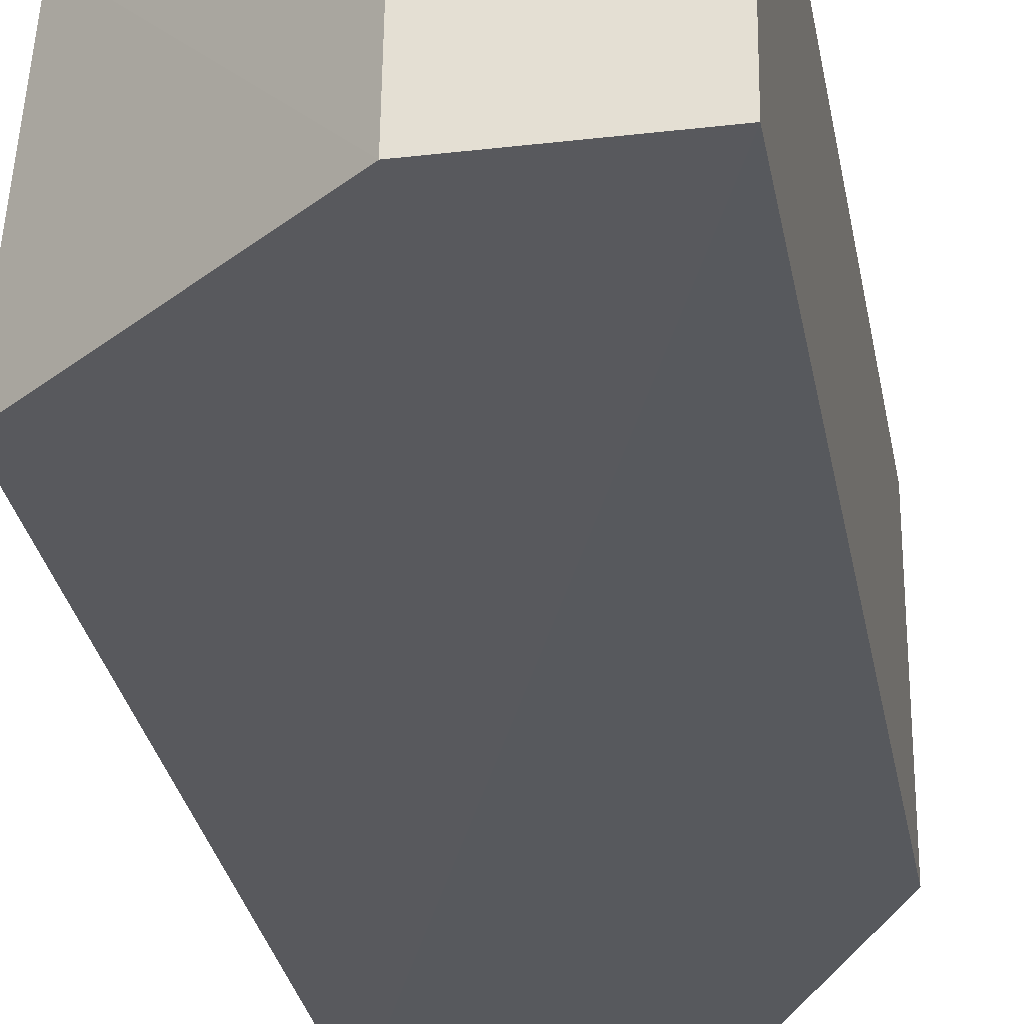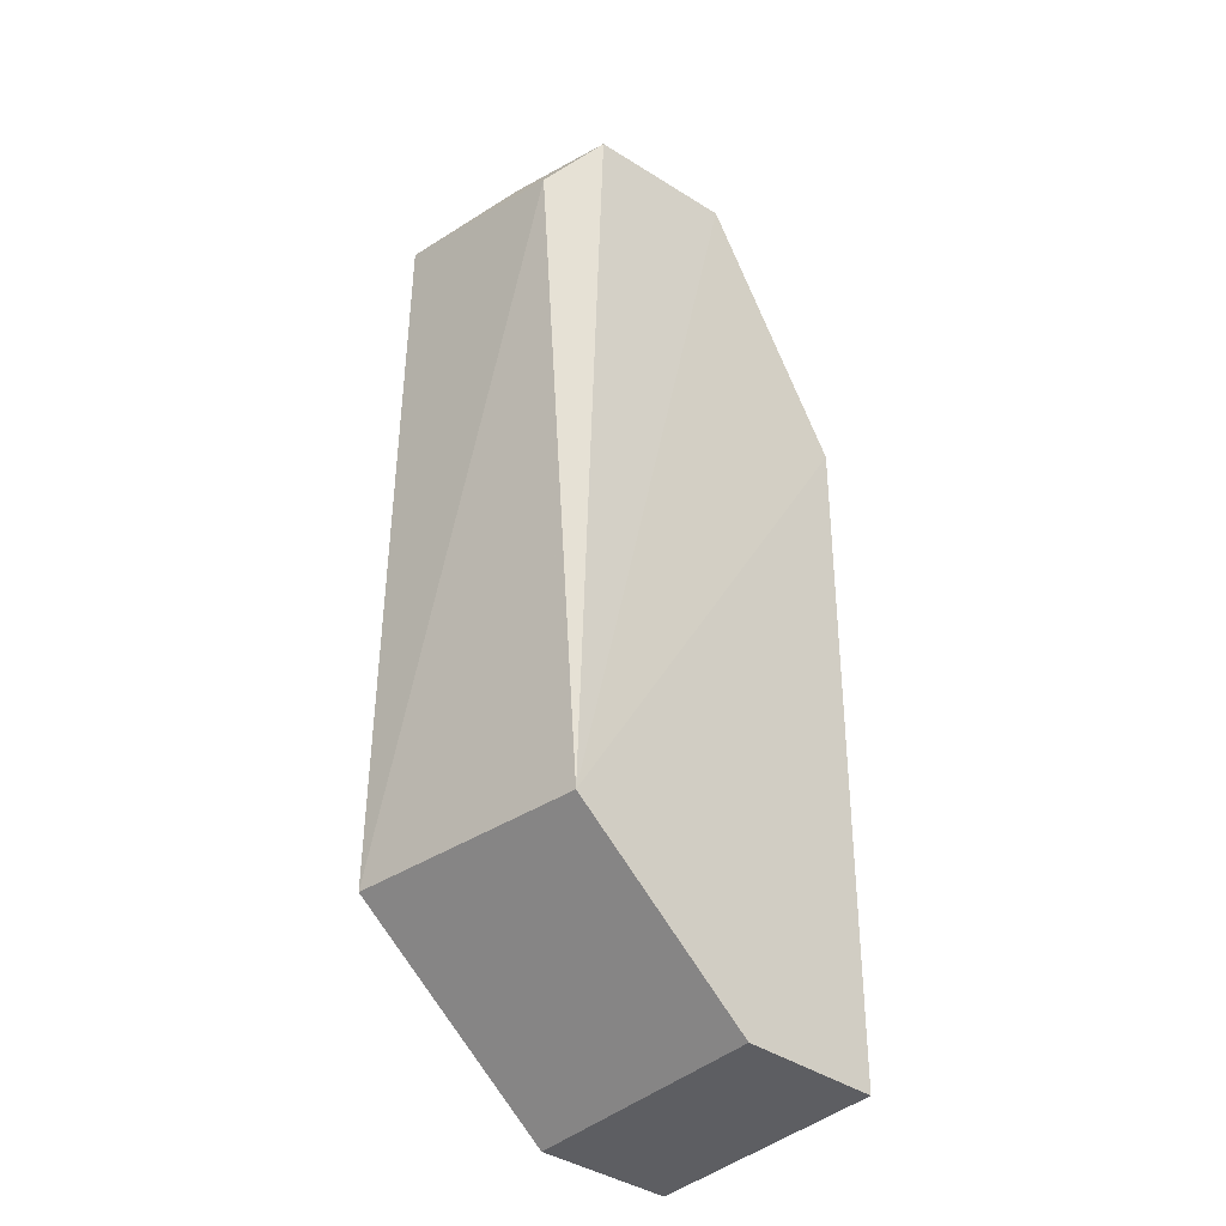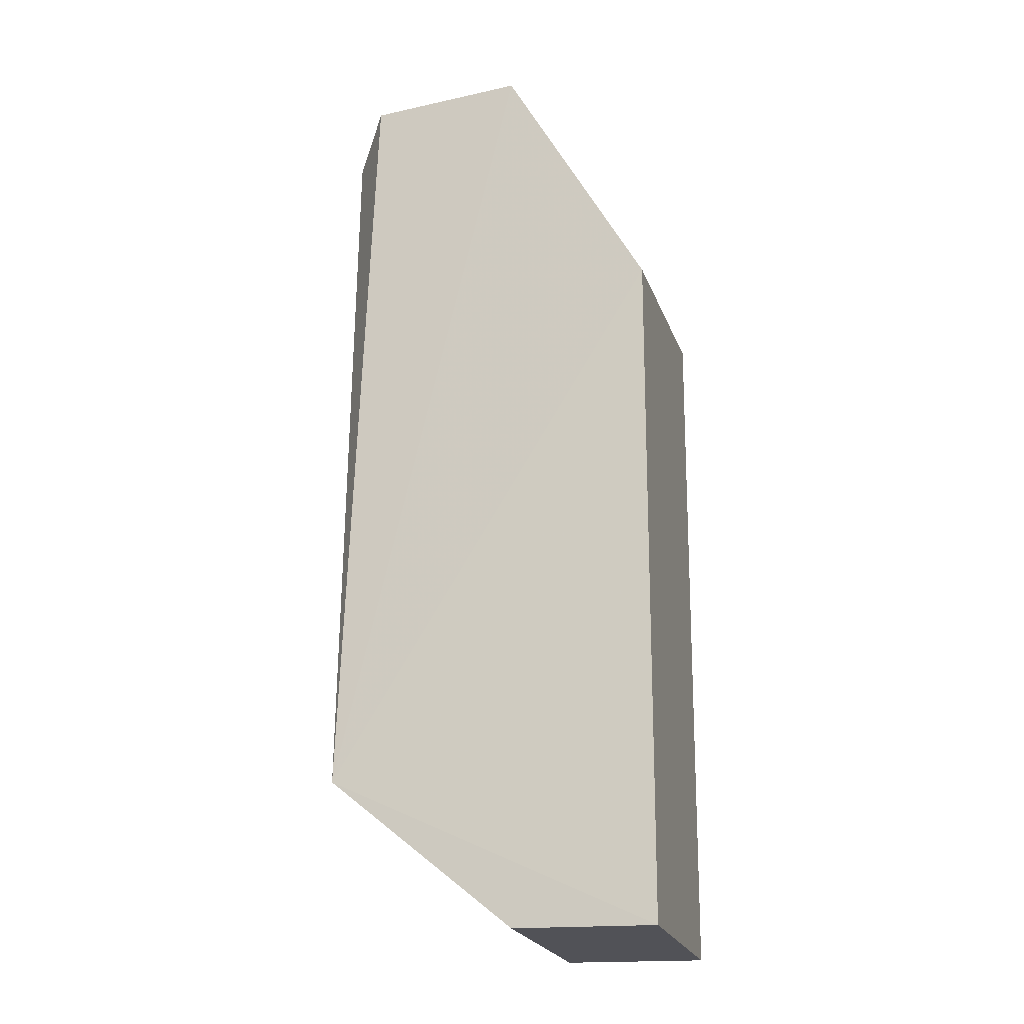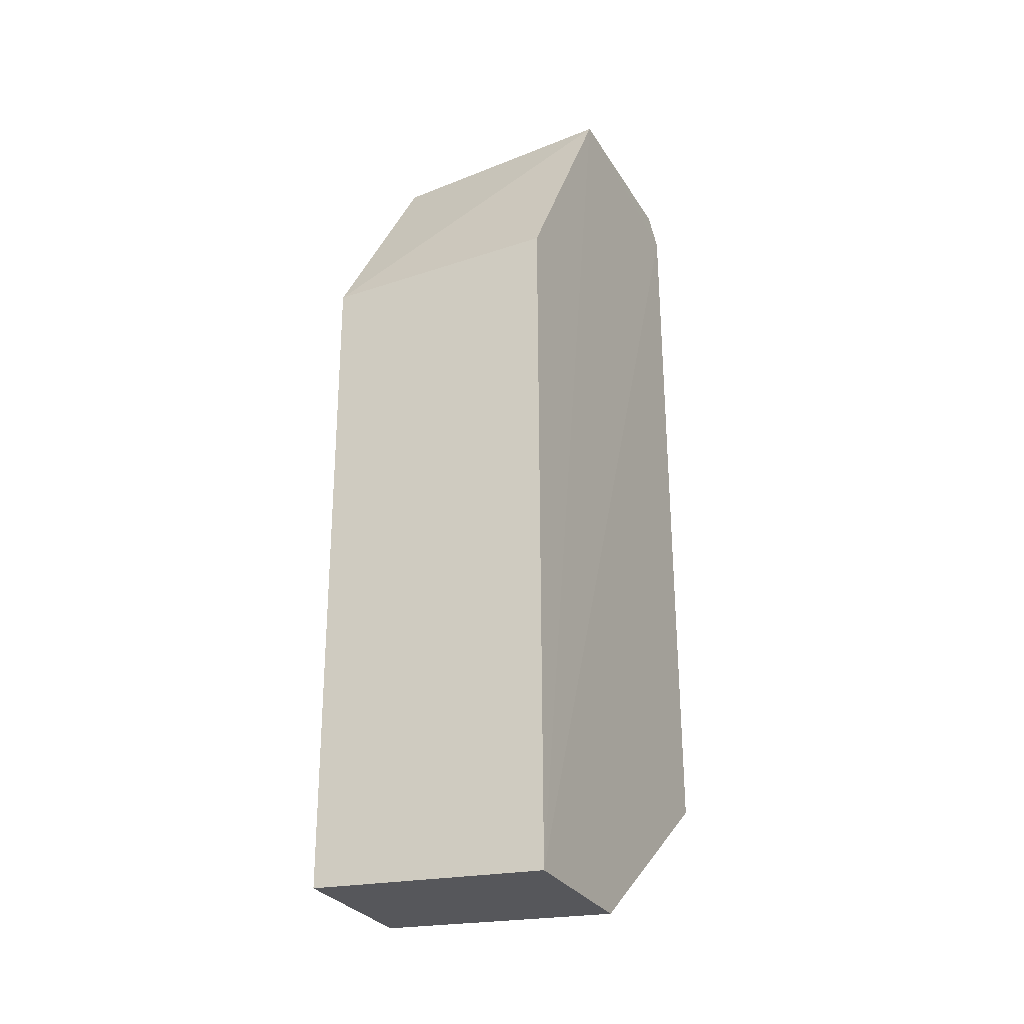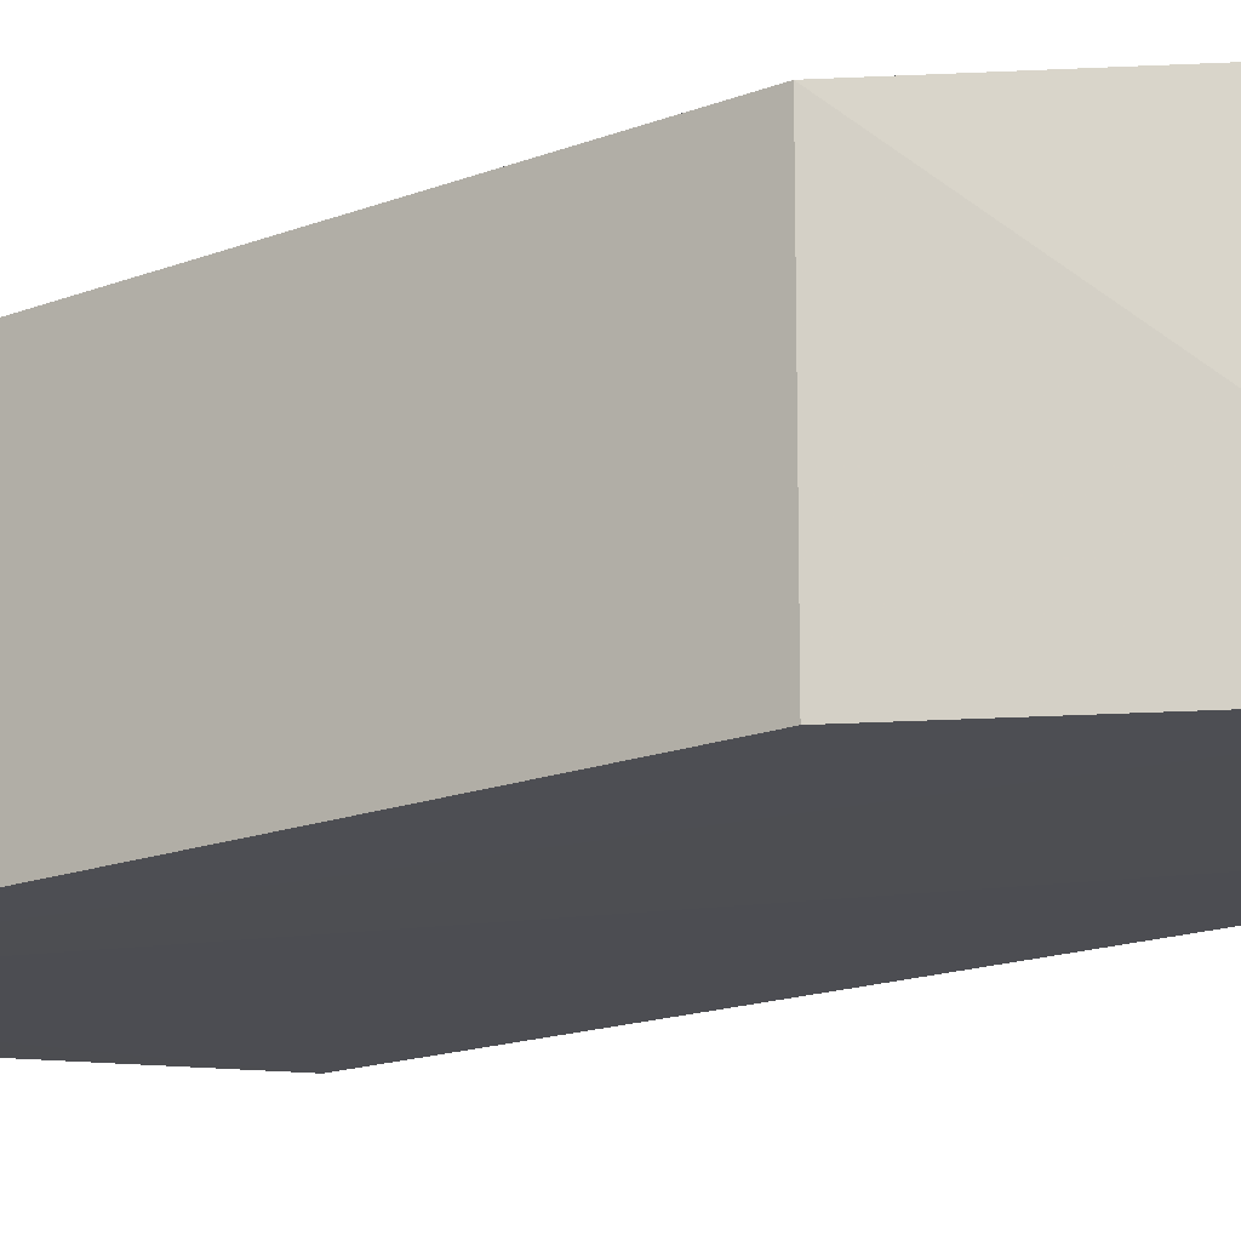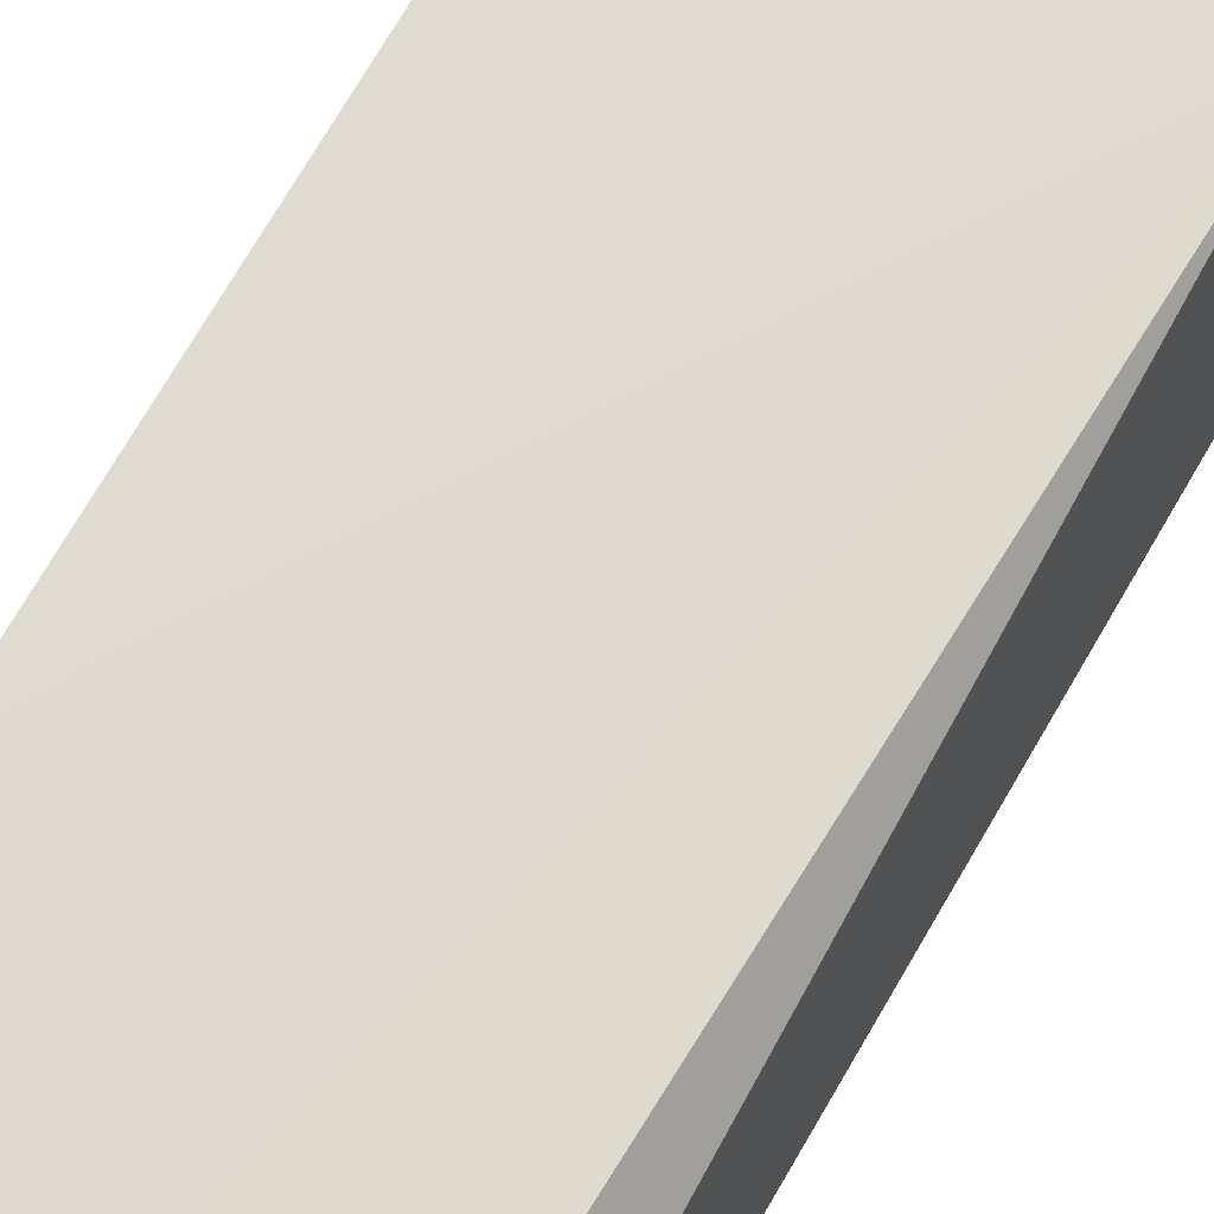
<metadata>
{"format":"obj","ext":"obj","renderer":"f3d","projection":"perspective","resolution":1024,"background":"white","views":[{"elev":-29.7,"azim":9.8,"up":"+Z"},{"elev":-36.3,"azim":-43.7,"up":"+Y"},{"elev":-17.5,"azim":15.3,"up":"+Y"},{"elev":-29.2,"azim":116.6,"up":"+Y"},{"elev":-16.4,"azim":128.0,"up":"+Z"},{"elev":70.2,"azim":-150.6,"up":"+Z"}]}
</metadata>
<code>
v -0.09276 -0.1454 -0.1601
v -0.09276 -0.1509 -0.2354
v -0.09276 0.06823 -0.2348
v -0.1871 0.1415 -0.1614
v -0.2038 -0.09843 -0.2357
v -0.09276 0.06823 -0.1591
v -0.1382 -0.1509 -0.2354
v -0.1975 -0.09843 -0.1592
v -0.2005 0.1386 -0.2363
v -0.1382 0.1508 -0.2355
v -0.1382 0.1453 -0.1601
v -0.1382 -0.1454 -0.1601
v -0.1989 0.1276 -0.1756
v -0.1933 0.147 -0.2362
v -0.1962 0.1369 -0.1914
f 6 1 2
f 6 2 3
f 7 5 2
f 7 2 1
f 8 1 6
f 8 5 7
f 9 2 5
f 10 6 3
f 10 3 2
f 10 2 9
f 11 8 6
f 11 4 8
f 11 6 10
f 12 8 7
f 12 7 1
f 12 1 8
f 13 8 4
f 13 9 5
f 13 5 8
f 14 10 9
f 14 11 10
f 14 4 11
f 15 13 4
f 15 9 13
f 15 14 9
f 15 4 14

</code>
